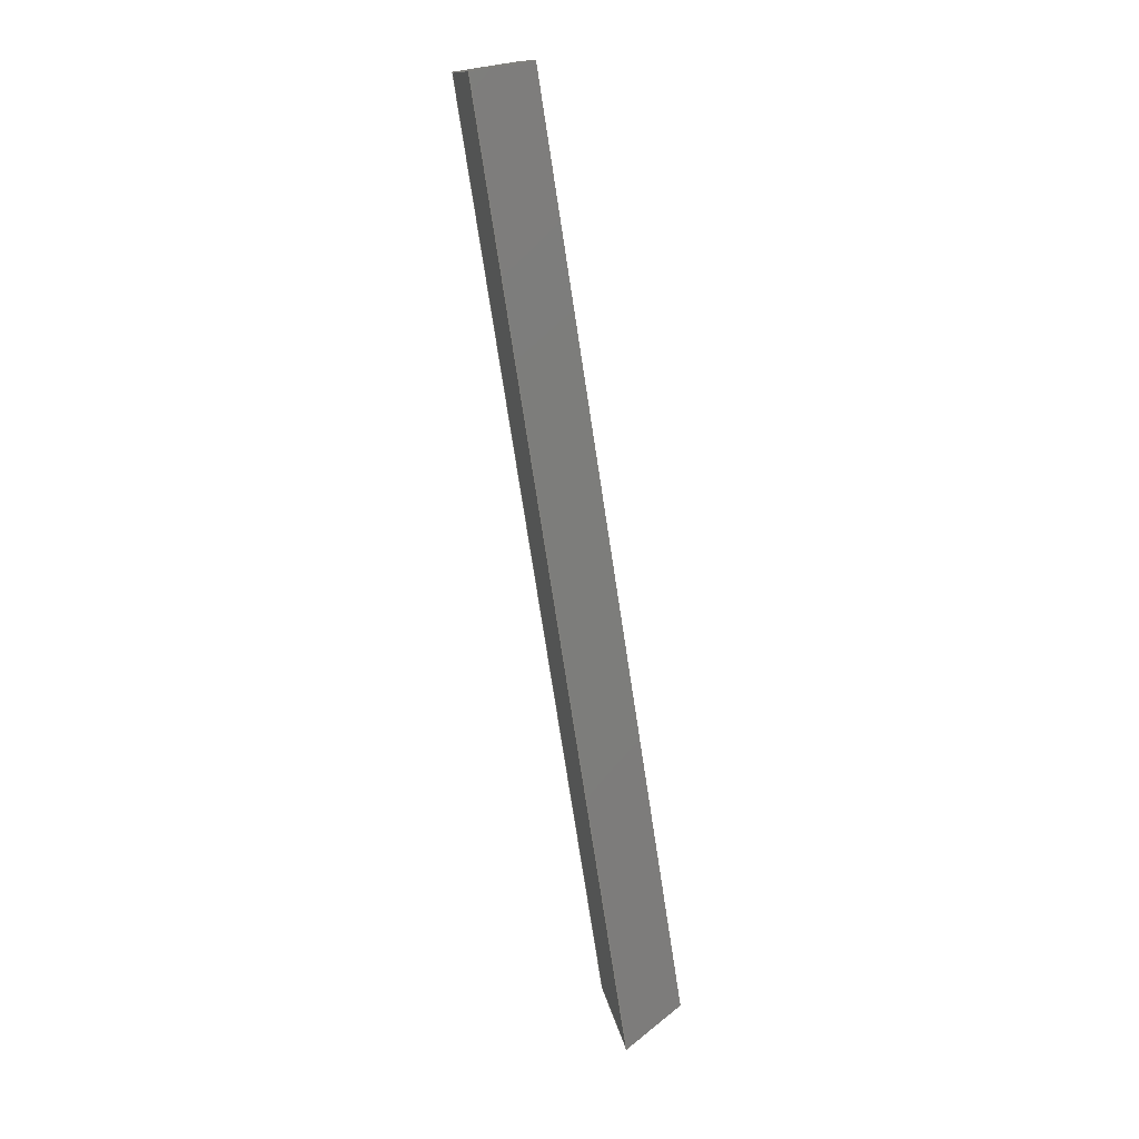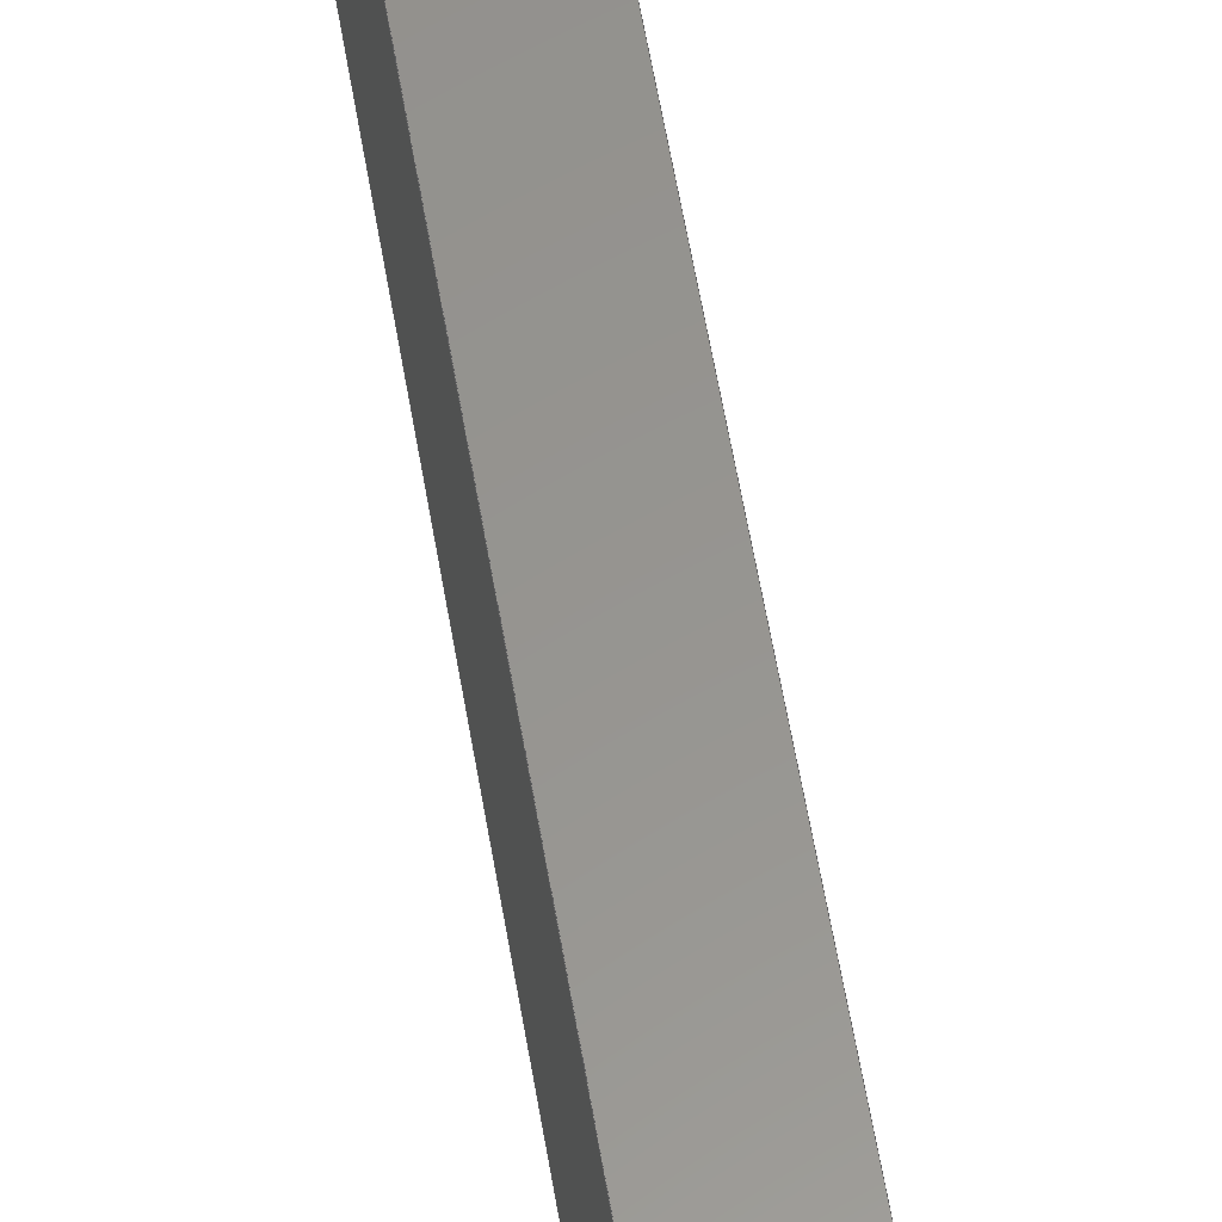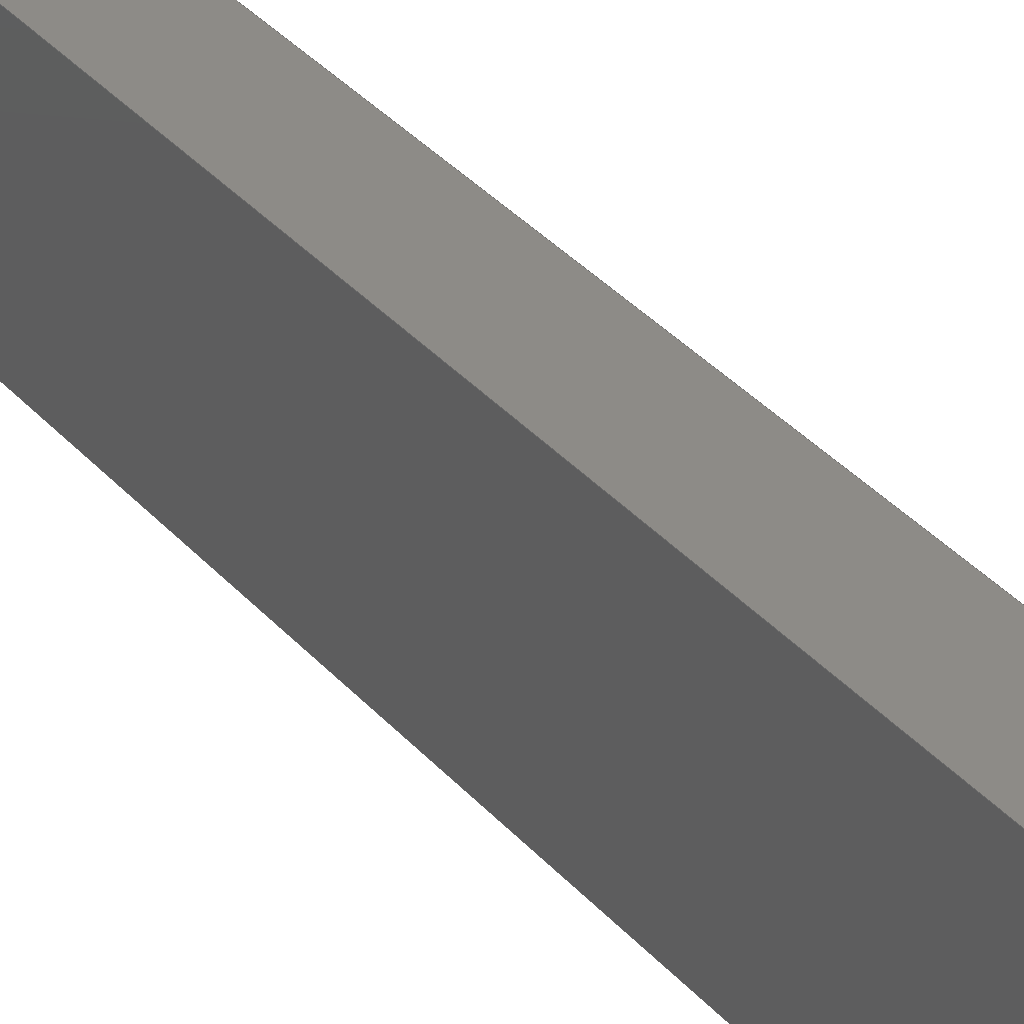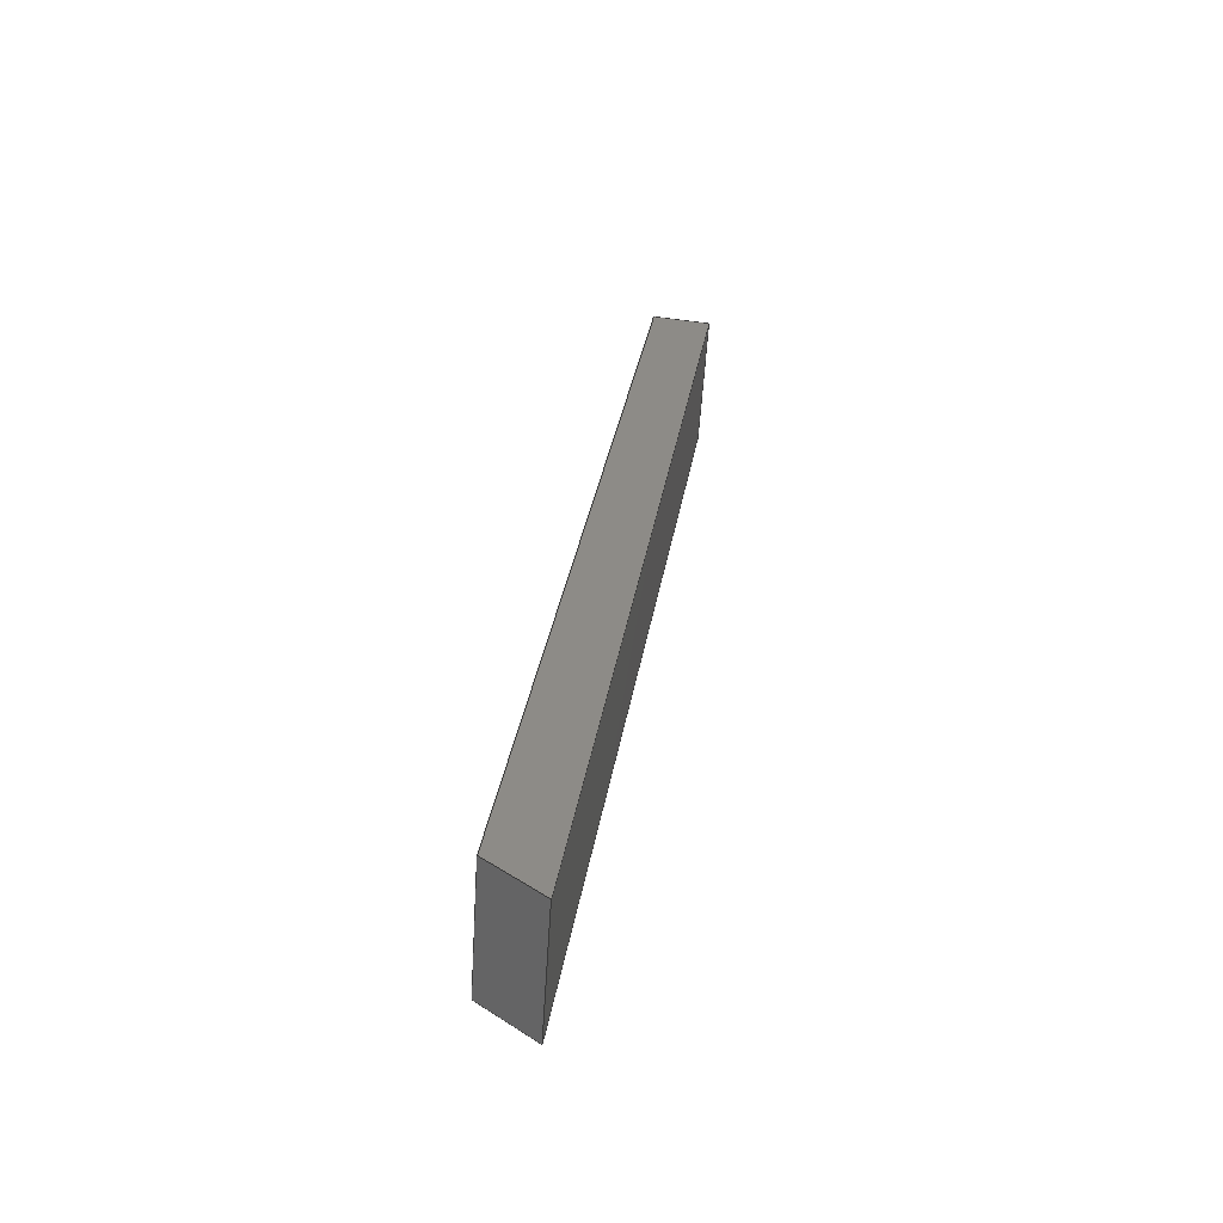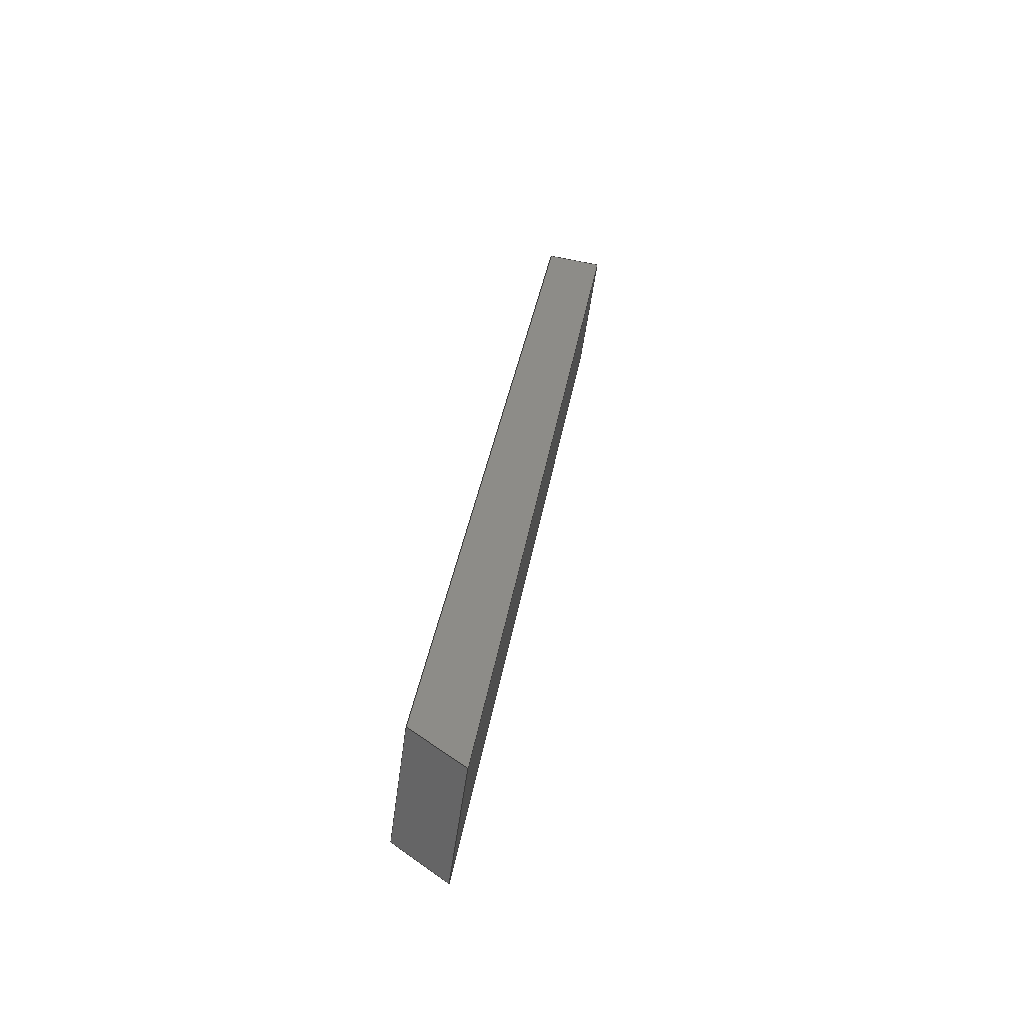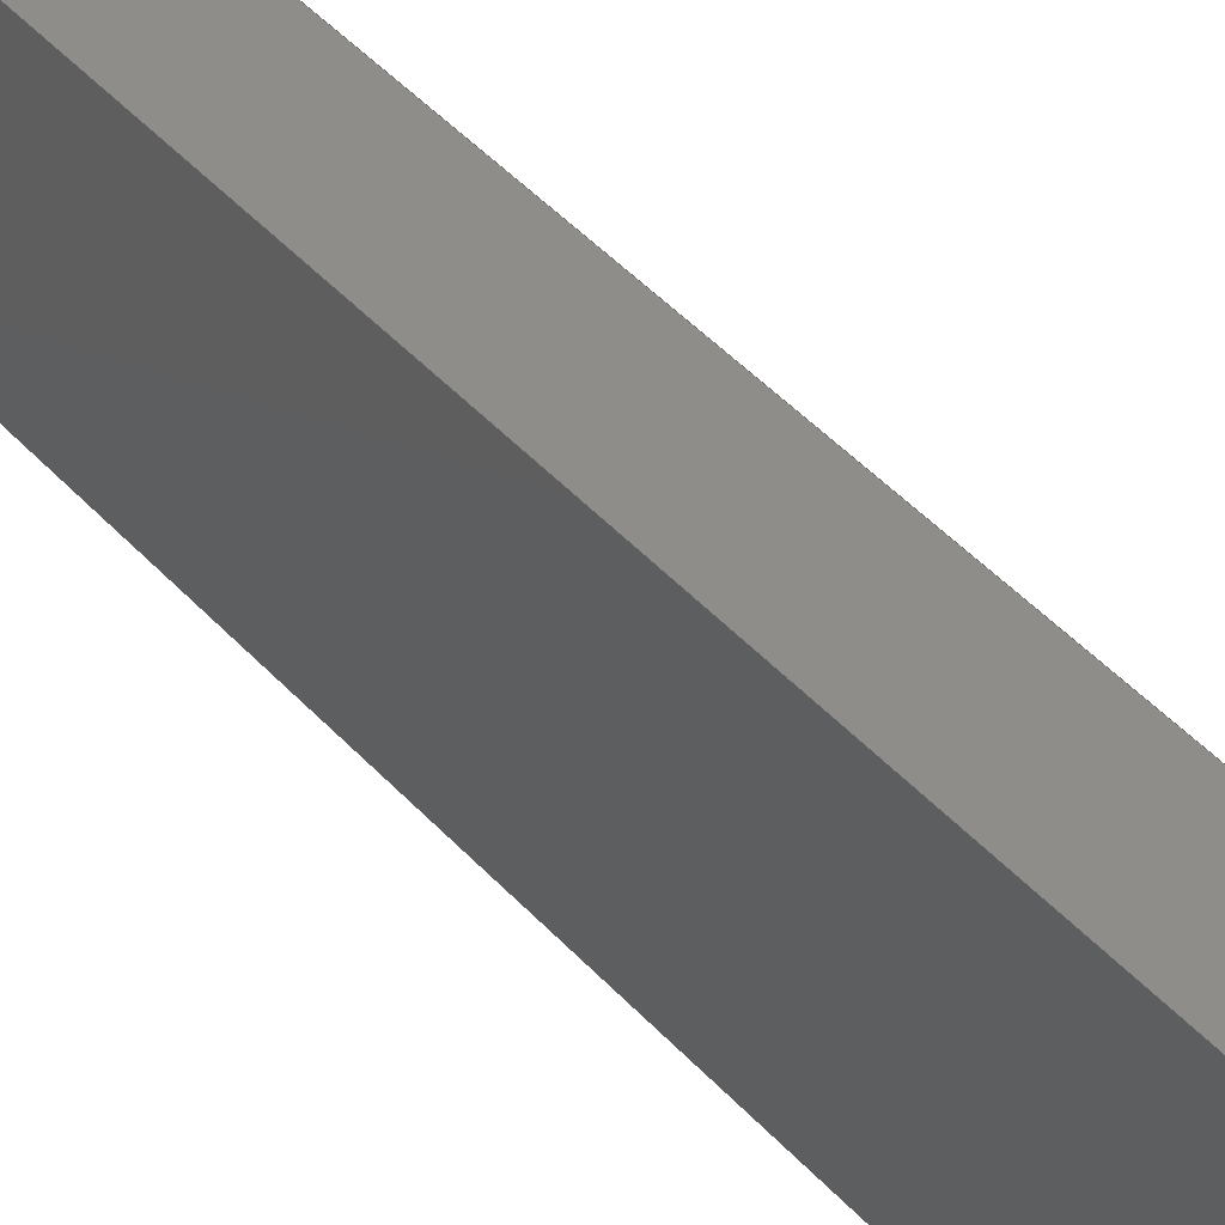
<metadata>
{"format":"iges","ext":"iges","renderer":"f3d","projection":"perspective","resolution":1024,"background":"white","views":[{"elev":13.8,"azim":170.9,"up":"+Z"},{"elev":57.5,"azim":-0.6,"up":"+Y"},{"elev":33.7,"azim":-25.3,"up":"+Y"},{"elev":-57.0,"azim":-3.7,"up":"+Z"},{"elev":-54.9,"azim":-7.7,"up":"+Z"},{"elev":39.2,"azim":-27.2,"up":"+Y"}]}
</metadata>
<code>

,,31HOpen CASCADE IGES processor 7.3,13HFilename.iges,
16HOpen CASCADE 7.3,31HOpen CASCADE IGES processor 7.3,32,308,15,308,15,
,1,2,2HMM,1,0.01,15H2.02e+07,1.167e-07,1592,
10Hhaisenzhao,,11,0,15H2.02e+07,;
     402       1       0       0       0       0       0       000000000
     402       0       0       1       1                               0
     144       2       0       0       0       0       0       000020000
     144       0       0       1       0                               0
     108       3       0       0       0       0       0       000010000
     108       0       0       2       0                               0
     142       5       0       0       0       0       0       000010500
     142       0       0       1       0                               0
     102       6       0       0       0       0       0       000010000
     102       0       0       1       0                               0
     110       7       0       0       0       0       0       000010000
     110       0       0       2       0                               0
     110       9       0       0       0       0       0       000010000
     110       0       0       2       0                               0
     110      11       0       0       0       0       0       000010000
     110       0       0       2       0                               0
     110      13       0       0       0       0       0       000010000
     110       0       0       2       0                               0
     144      15       0       0       0       0       0       000020000
     144       0       0       1       0                               0
     108      16       0       0       0       0       0       000010000
     108       0       0       2       0                               0
     142      18       0       0       0       0       0       000010500
     142       0       0       1       0                               0
     102      19       0       0       0       0       0       000010000
     102       0       0       1       0                               0
     110      20       0       0       0       0       0       000010000
     110       0       0       2       0                               0
     110      22       0       0       0       0       0       000010000
     110       0       0       2       0                               0
     110      24       0       0       0       0       0       000010000
     110       0       0       2       0                               0
     110      26       0       0       0       0       0       000010000
     110       0       0       2       0                               0
     144      28       0       0       0       0       0       000020000
     144       0       0       1       0                               0
     108      29       0       0       0       0       0       000010000
     108       0       0       2       0                               0
     142      31       0       0       0       0       0       000010500
     142       0       0       1       0                               0
     102      32       0       0       0       0       0       000010000
     102       0       0       1       0                               0
     110      33       0       0       0       0       0       000010000
     110       0       0       2       0                               0
     110      35       0       0       0       0       0       000010000
     110       0       0       2       0                               0
     110      37       0       0       0       0       0       000010000
     110       0       0       2       0                               0
     110      39       0       0       0       0       0       000010000
     110       0       0       2       0                               0
     144      41       0       0       0       0       0       000020000
     144       0       0       1       0                               0
     108      42       0       0       0       0       0       000010000
     108       0       0       2       0                               0
     142      44       0       0       0       0       0       000010500
     142       0       0       1       0                               0
     102      45       0       0       0       0       0       000010000
     102       0       0       1       0                               0
     110      46       0       0       0       0       0       000010000
     110       0       0       2       0                               0
     110      48       0       0       0       0       0       000010000
     110       0       0       2       0                               0
     110      50       0       0       0       0       0       000010000
     110       0       0       2       0                               0
     110      52       0       0       0       0       0       000010000
     110       0       0       2       0                               0
     144      54       0       0       0       0       0       000020000
     144       0       0       1       0                               0
     108      55       0       0       0       0       0       000010000
     108       0       0       2       0                               0
     142      57       0       0       0       0       0       000010500
     142       0       0       1       0                               0
     102      58       0       0       0       0       0       000010000
     102       0       0       1       0                               0
     110      59       0       0       0       0       0       000010000
     110       0       0       2       0                               0
     110      61       0       0       0       0       0       000010000
     110       0       0       2       0                               0
     110      63       0       0       0       0       0       000010000
     110       0       0       2       0                               0
     110      65       0       0       0       0       0       000010000
     110       0       0       2       0                               0
     144      67       0       0       0       0       0       000020000
     144       0       0       1       0                               0
     108      68       0       0       0       0       0       000010000
     108       0       0       2       0                               0
     142      70       0       0       0       0       0       000010500
     142       0       0       1       0                               0
     102      71       0       0       0       0       0       000010000
     102       0       0       1       0                               0
     110      72       0       0       0       0       0       000010000
     110       0       0       2       0                               0
     110      74       0       0       0       0       0       000010000
     110       0       0       2       0                               0
     110      76       0       0       0       0       0       000010000
     110       0       0       2       0                               0
     110      78       0       0       0       0       0       000010000
     110       0       0       2       0                               0
402,6,3,19,35,51,67,83;                                          0000001
144,5,1,0,7;                                                     0000003
108,0.9882,-0.001072,-0.1531,-227.2,0,   0000005
-77.55,-112,984.1,0;                    0000005
142,0,5,0,9,2;                                                   0000007
102,4,11,13,15,17;                                               0000009
110,15.78,-113.4,1586,-77.55,    0000011
-112,984.1;                                    0000011
110,-77.55,-112,984.1,-77.43,     0000013
-23.08,984.2;                                     0000013
110,-77.43,-23.08,984.2,15.91,      0000015
-24.55,1587;                                   0000015
110,15.91,-24.55,1587,15.78,     0000017
-113.4,1586;                                  0000017
144,21,1,0,23;                                                   0000019
108,-0.001428,-1,-0.002214,              0000021
109.9,0,-115.2,-111.9,989.9,0;  0000021
142,0,21,0,25,2;                                                 0000023
102,4,27,29,31,33;                                               0000025
110,-111.8,-112,1012,-77.55,   0000027
-112,984.1;                                    0000027
110,-77.55,-112,984.1,15.78,      0000029
-113.4,1586;                                  0000029
110,15.78,-113.4,1586,-21.87,   0000031
-113.4,1592;                                   0000031
110,-21.87,-113.4,1592,-111.8,   0000033
-112,1012;                                  0000033
144,37,1,0,39;                                                   0000035
108,0.1531,-0.002407,0.9882,1570,0,  0000037
-21.87,-113.4,1592,0;                  0000037
142,0,37,0,41,2;                                                 0000039
102,4,43,45,47,49;                                               0000041
110,-21.74,-24.5,1592,-21.87,   0000043
-113.4,1592;                                   0000043
110,-21.87,-113.4,1592,15.78,    0000045
-113.4,1586;                                  0000045
110,15.78,-113.4,1586,15.91,    0000047
-24.55,1587;                                   0000047
110,15.91,-24.55,1587,-21.74,    0000049
-24.5,1592;                                   0000049
144,53,1,0,55;                                                   0000051
108,0.001428,1,0.002214,-21.01,0, 0000053
-115.1,-23.04,990.1,0;                   0000053
142,0,53,0,57,2;                                                 0000055
102,4,59,61,63,65;                                               0000057
110,15.91,-24.55,1587,-77.43,    0000059
-23.08,984.2;                                     0000059
110,-77.43,-23.08,984.2,-111.7,    0000061
-23.09,1012;                                   0000061
110,-111.7,-23.09,1012,-21.74,  0000063
-24.5,1592;                                   0000063
110,-21.74,-24.5,1592,15.91,    0000065
-24.55,1587;                                   0000065
144,69,1,0,71;                                                   0000067
108,-0.6267,0.00262,-0.7793,-718.5,0,   0000069
-77.55,-113,984,0;                   0000069
142,0,69,0,73,2;                                                 0000071
102,4,75,77,79,81;                                               0000073
110,-77.43,-23.08,984.2,-77.55,      0000075
-112,984.1;                                    0000075
110,-77.55,-112,984.1,-111.8,     0000077
-112,1012;                                  0000077
110,-111.8,-112,1012,-111.7, 0000079
-23.09,1012;                                   0000079
110,-111.7,-23.09,1012,-77.43,  0000081
-23.08,984.2;                                     0000081
144,85,1,0,87;                                                   0000083
108,-0.9882,0.001072,0.1531,265.3,0,     0000085
-115.2,-111.9,989.9,0;                  0000085
142,0,85,0,89,2;                                                 0000087
102,4,91,93,95,97;                                               0000089
110,-111.7,-23.09,1012,-111.8,  0000091
-112,1012;                                  0000091
110,-111.8,-112,1012,-21.87,  0000093
-113.4,1592;                                   0000093
110,-21.87,-113.4,1592,-21.74,   0000095
-24.5,1592;                                   0000095
110,-21.74,-24.5,1592,-111.7,  0000097
-23.09,1012;                                   0000097
S      1G      4D     98P     79
</code>
